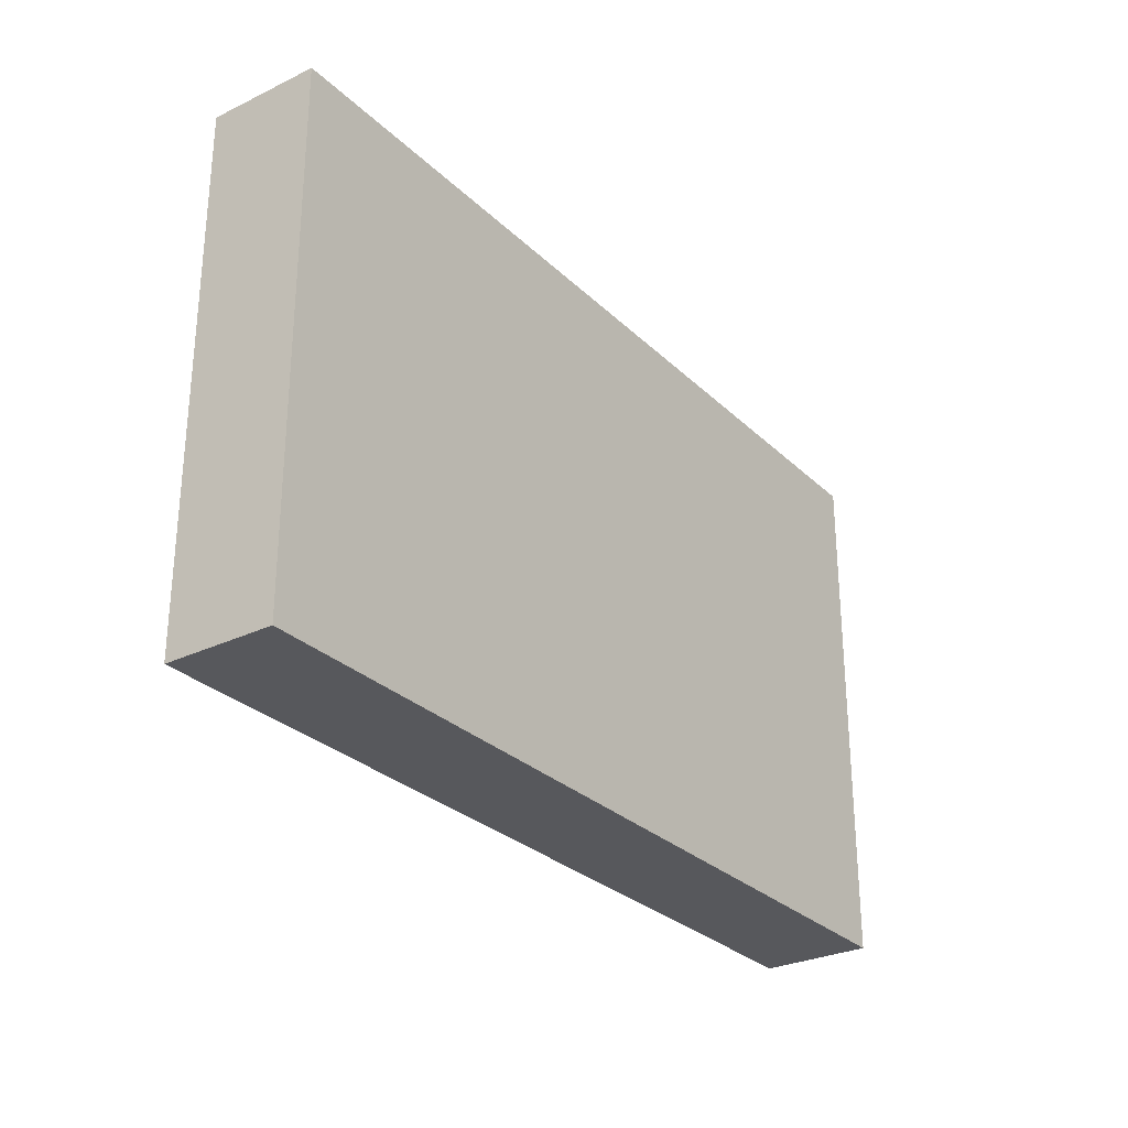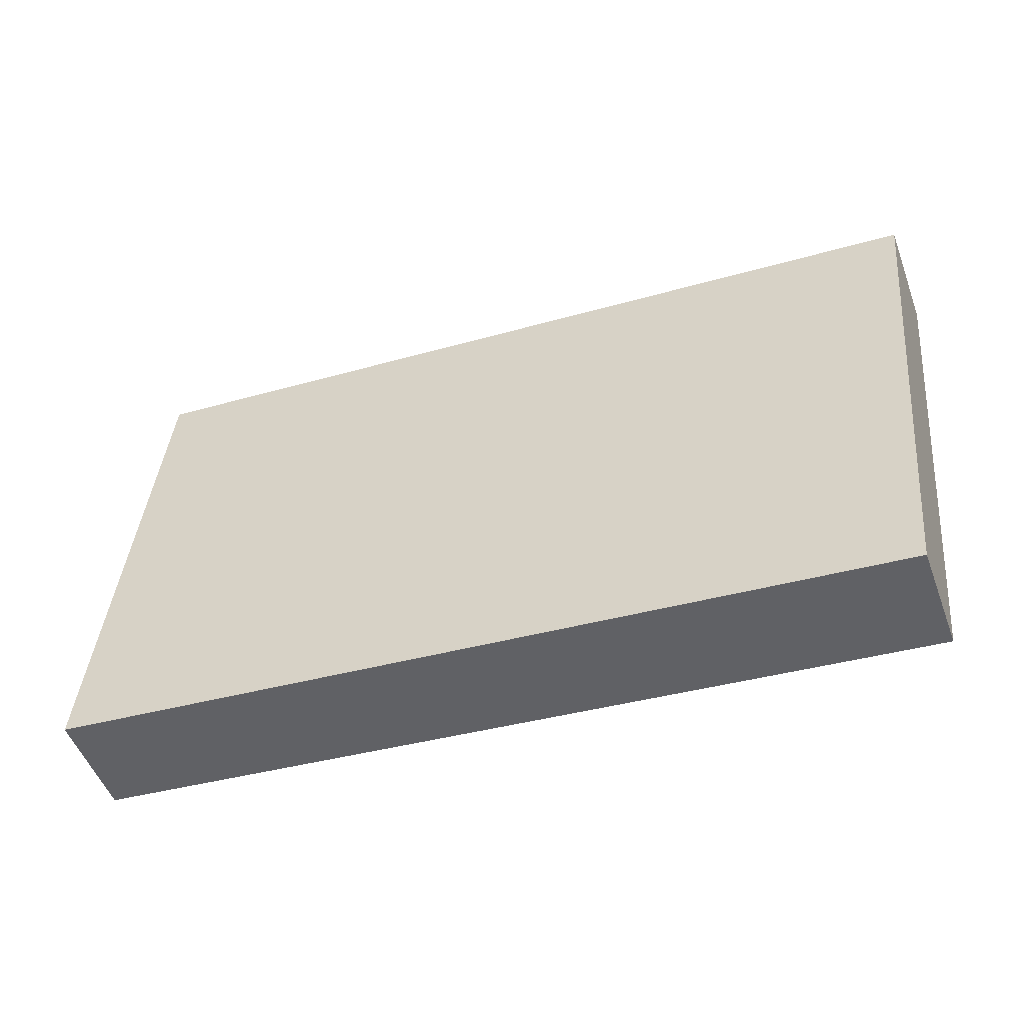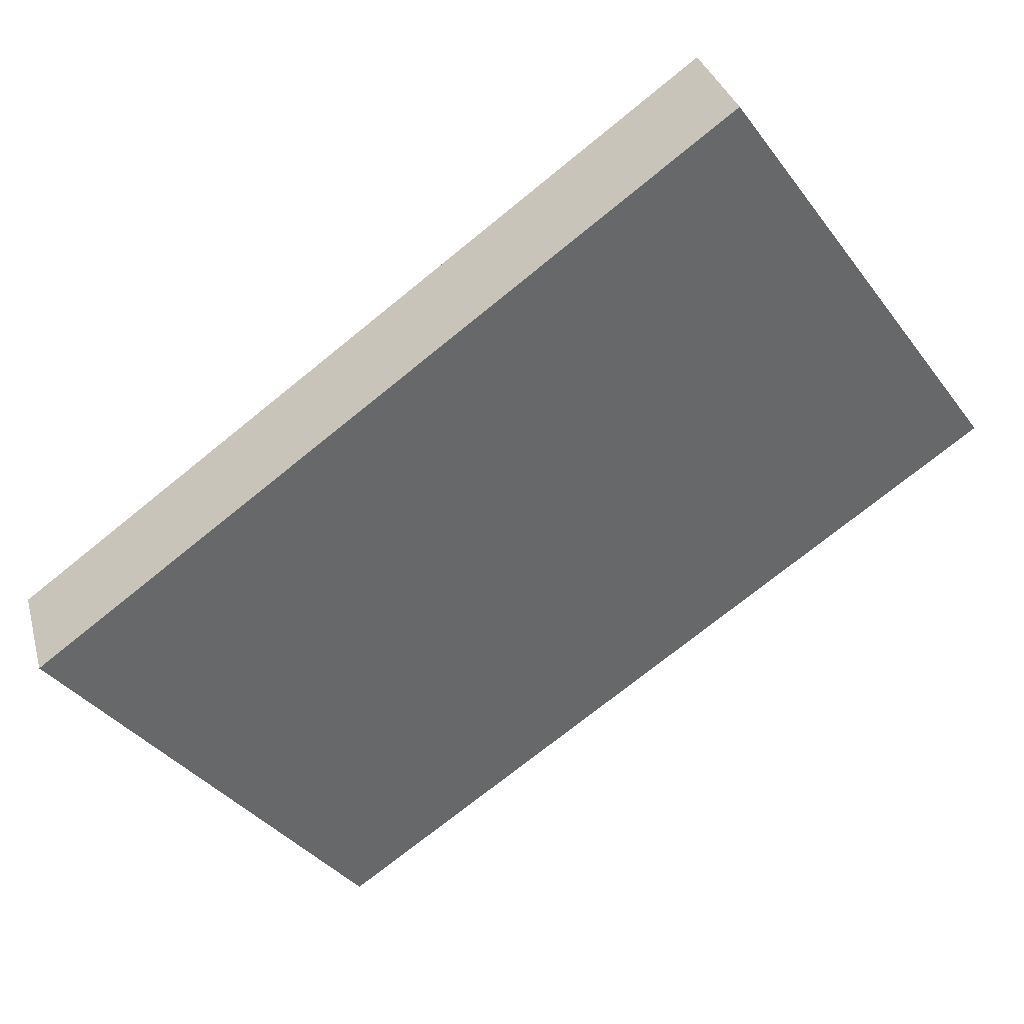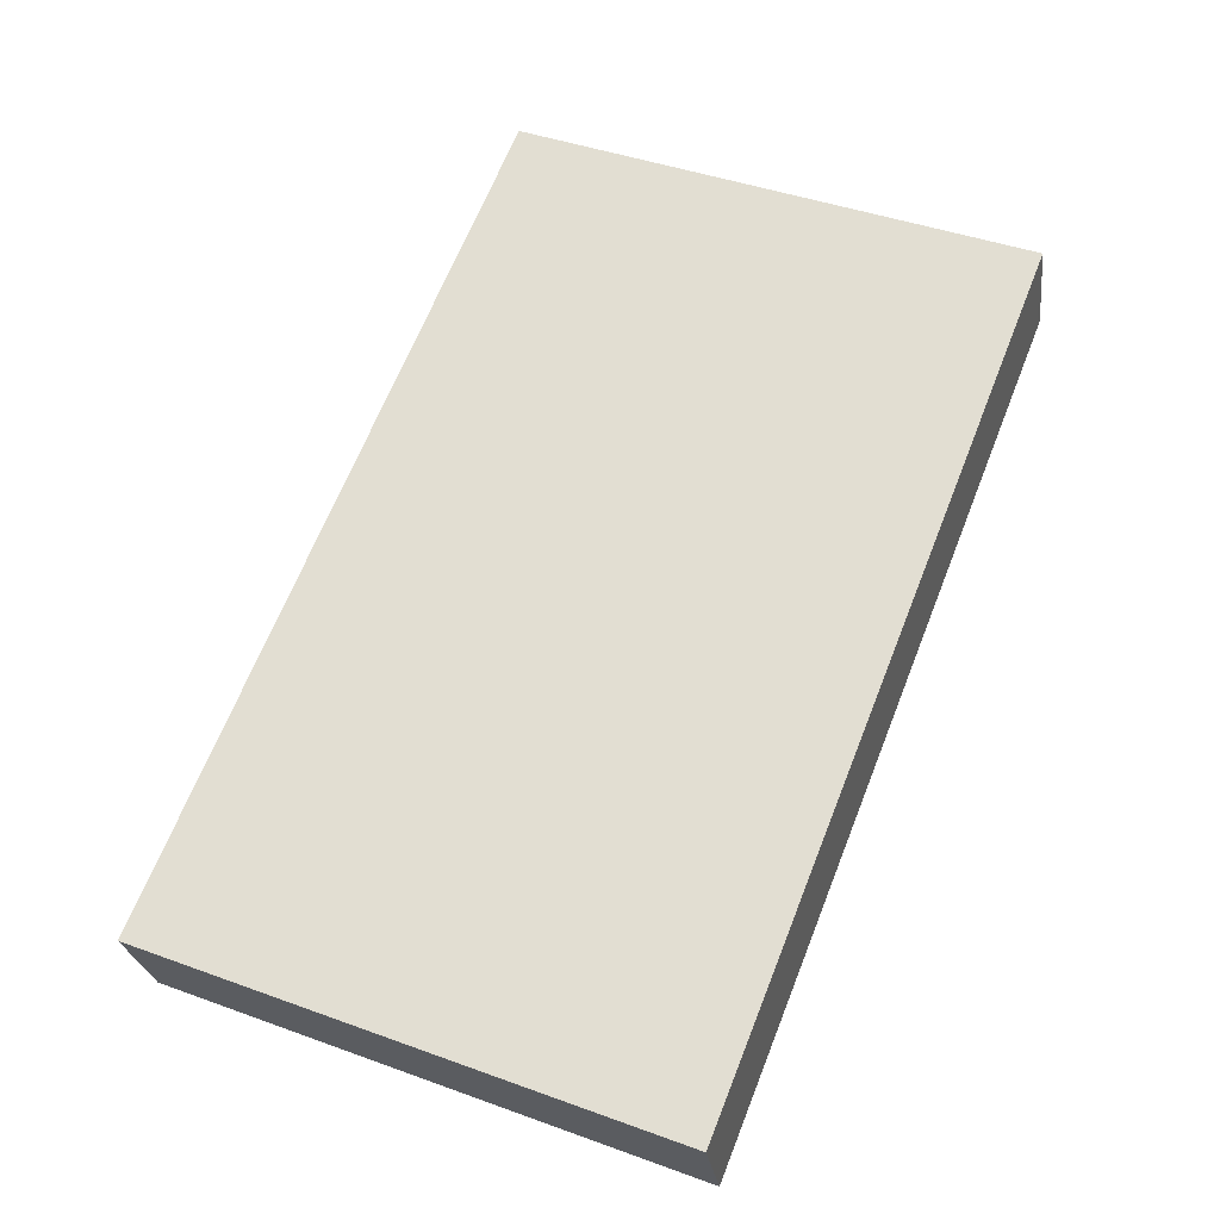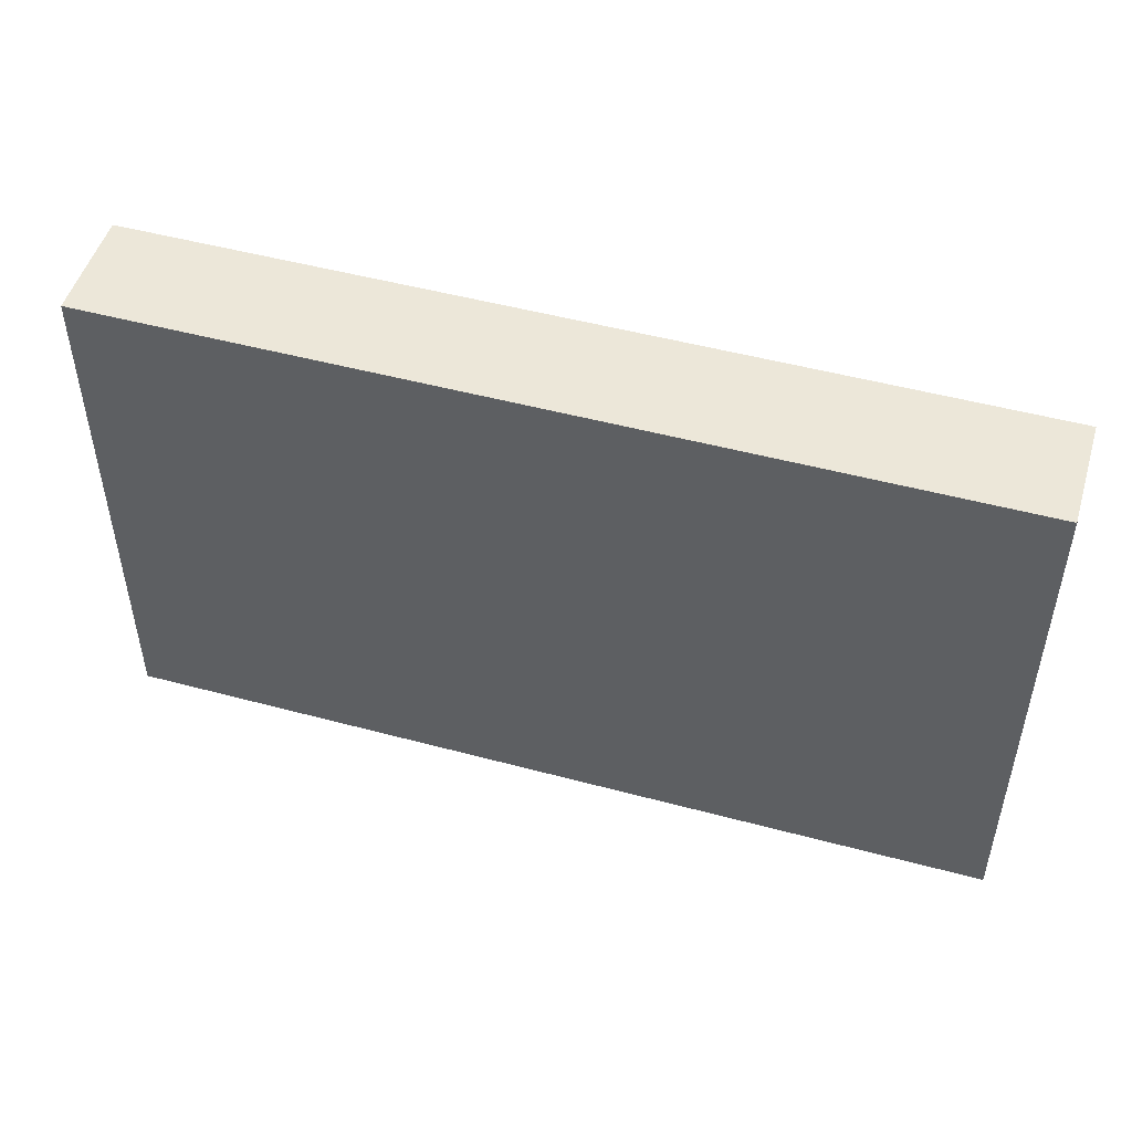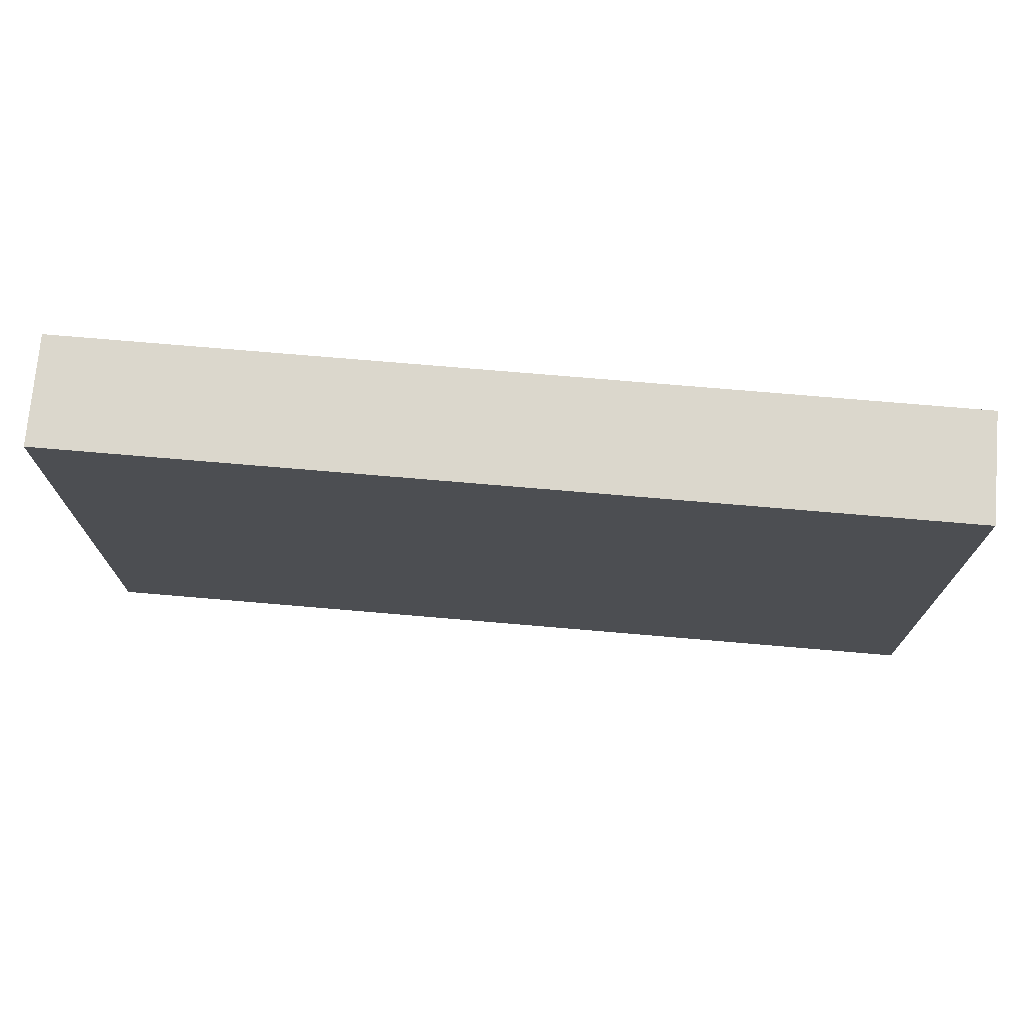
<metadata>
{"format":"obj","ext":"obj","renderer":"f3d","projection":"perspective","resolution":1024,"background":"white","views":[{"elev":-28.7,"azim":105.5,"up":"+Y"},{"elev":40.3,"azim":5.3,"up":"+Z"},{"elev":-40.2,"azim":34.0,"up":"+Z"},{"elev":43.8,"azim":-67.0,"up":"+Z"},{"elev":49.9,"azim":-3.8,"up":"+Y"},{"elev":73.3,"azim":164.6,"up":"+Y"}]}
</metadata>
<code>
v 773.9 -518.8 401.2
v 848.7 -518.8 198.7
v 773.9 518.8 401.2
v 848.7 518.8 198.7
v -848.7 518.8 -198.7
v -773.9 518.8 -401.2
v -848.7 -518.8 -198.7
v -773.9 -518.8 -401.2
f 1 2 4 3
f 3 4 6 5
f 5 6 8 7
f 7 8 2 1
f 2 8 6 4
f 7 1 3 5

</code>
